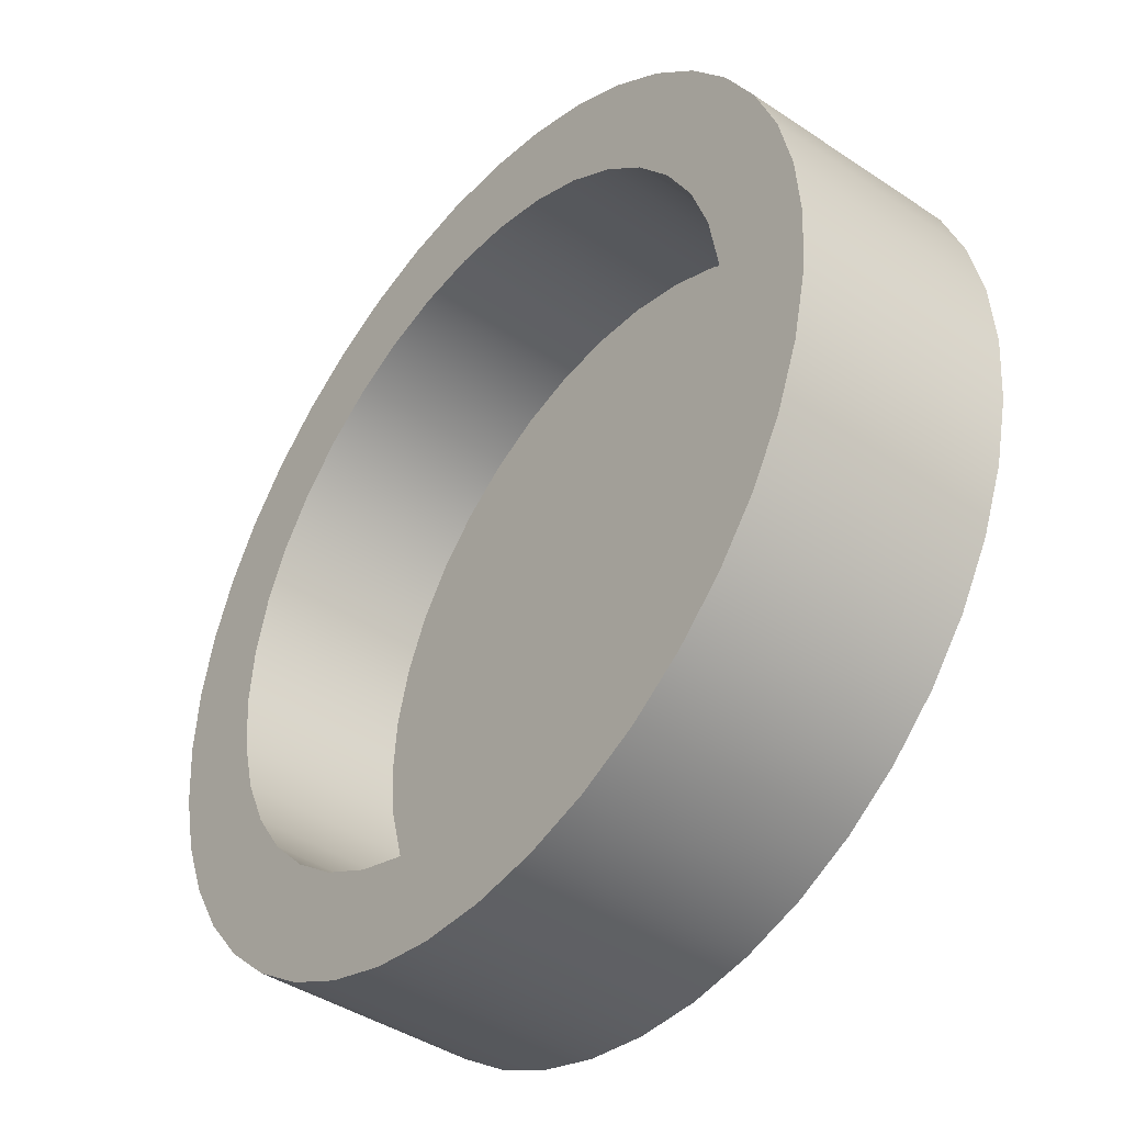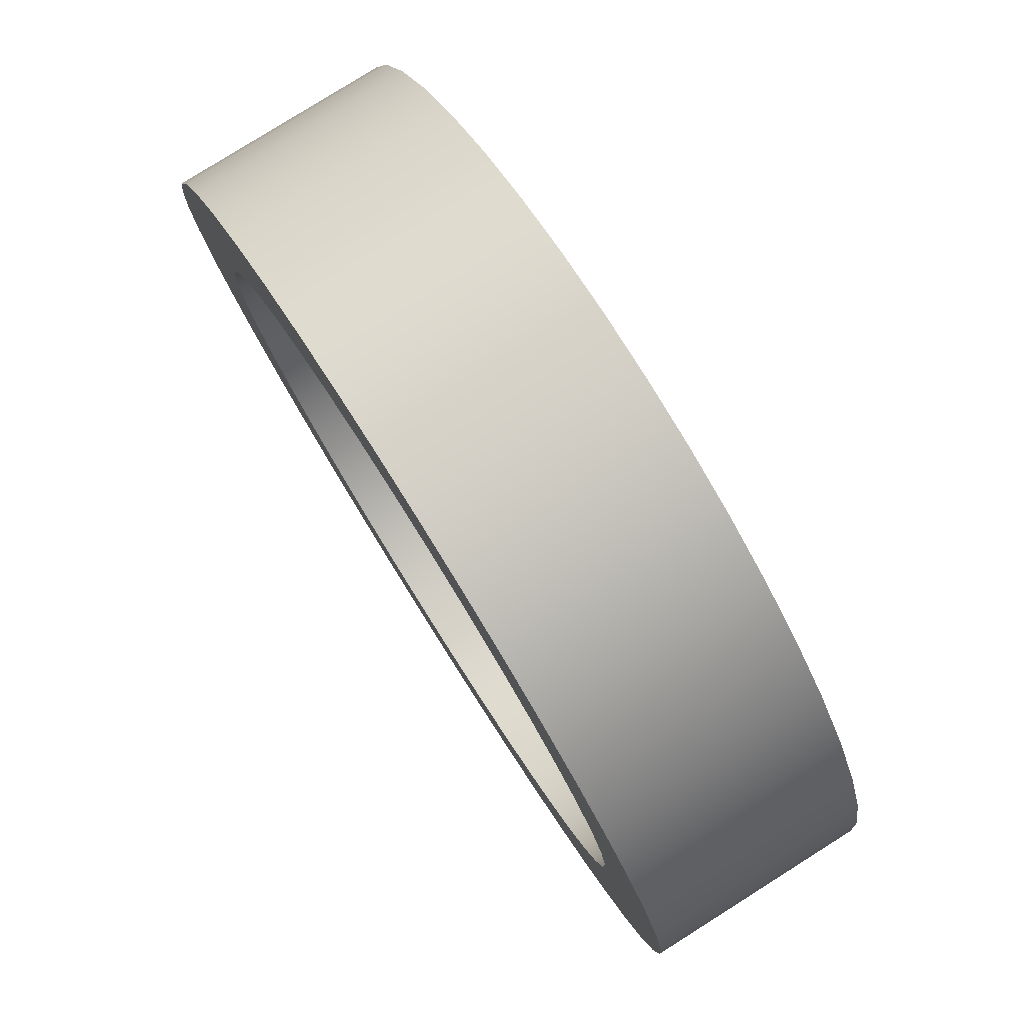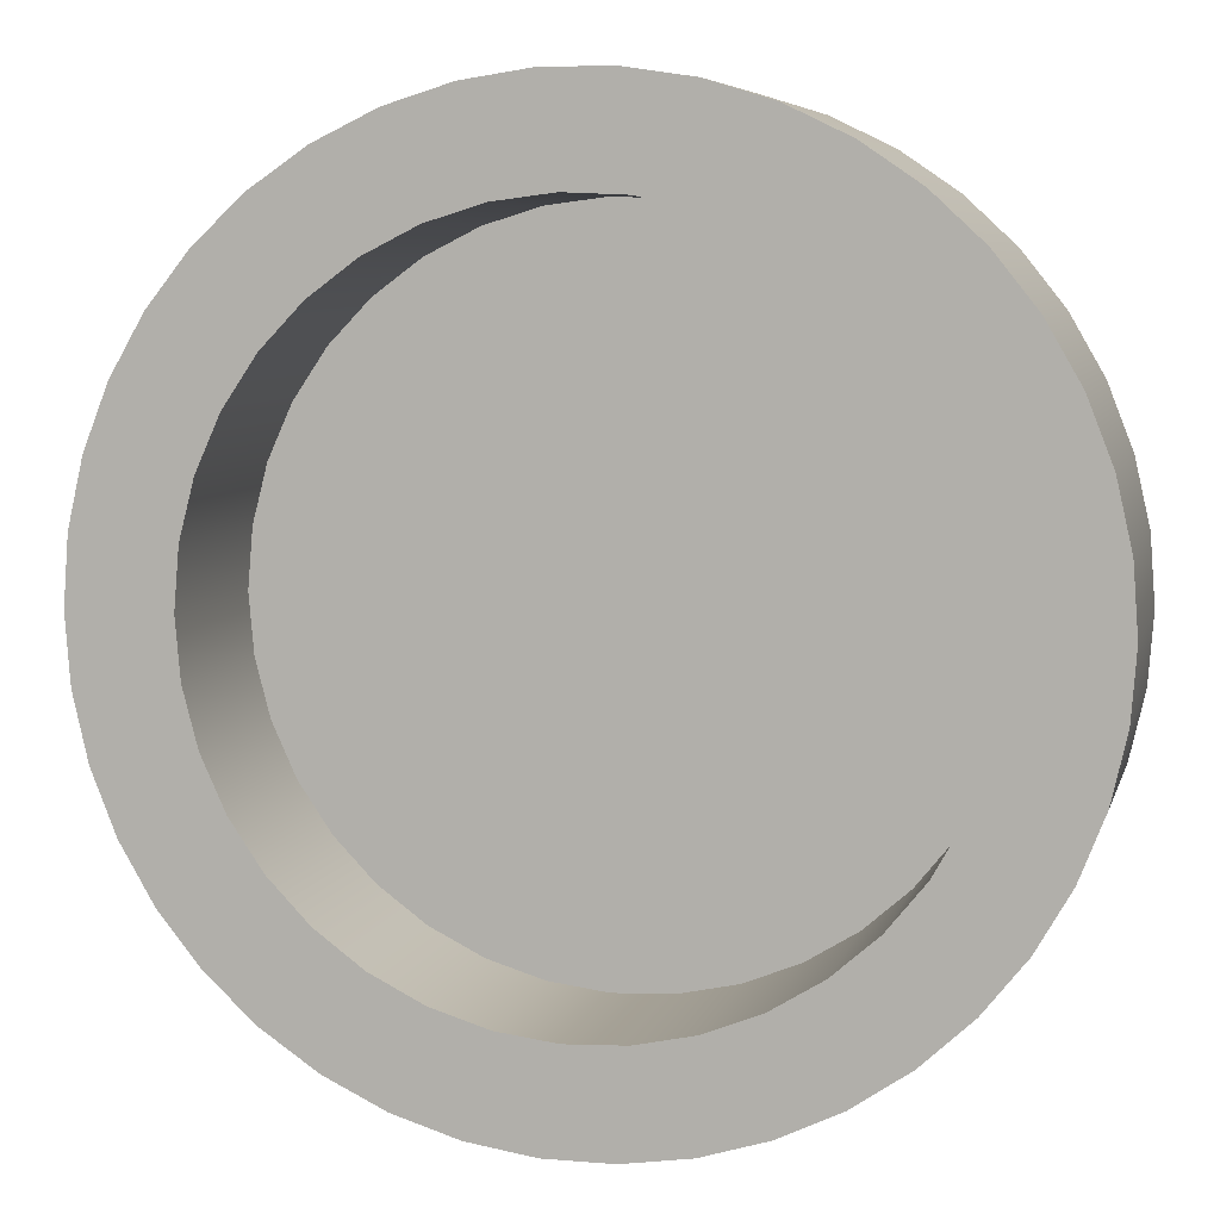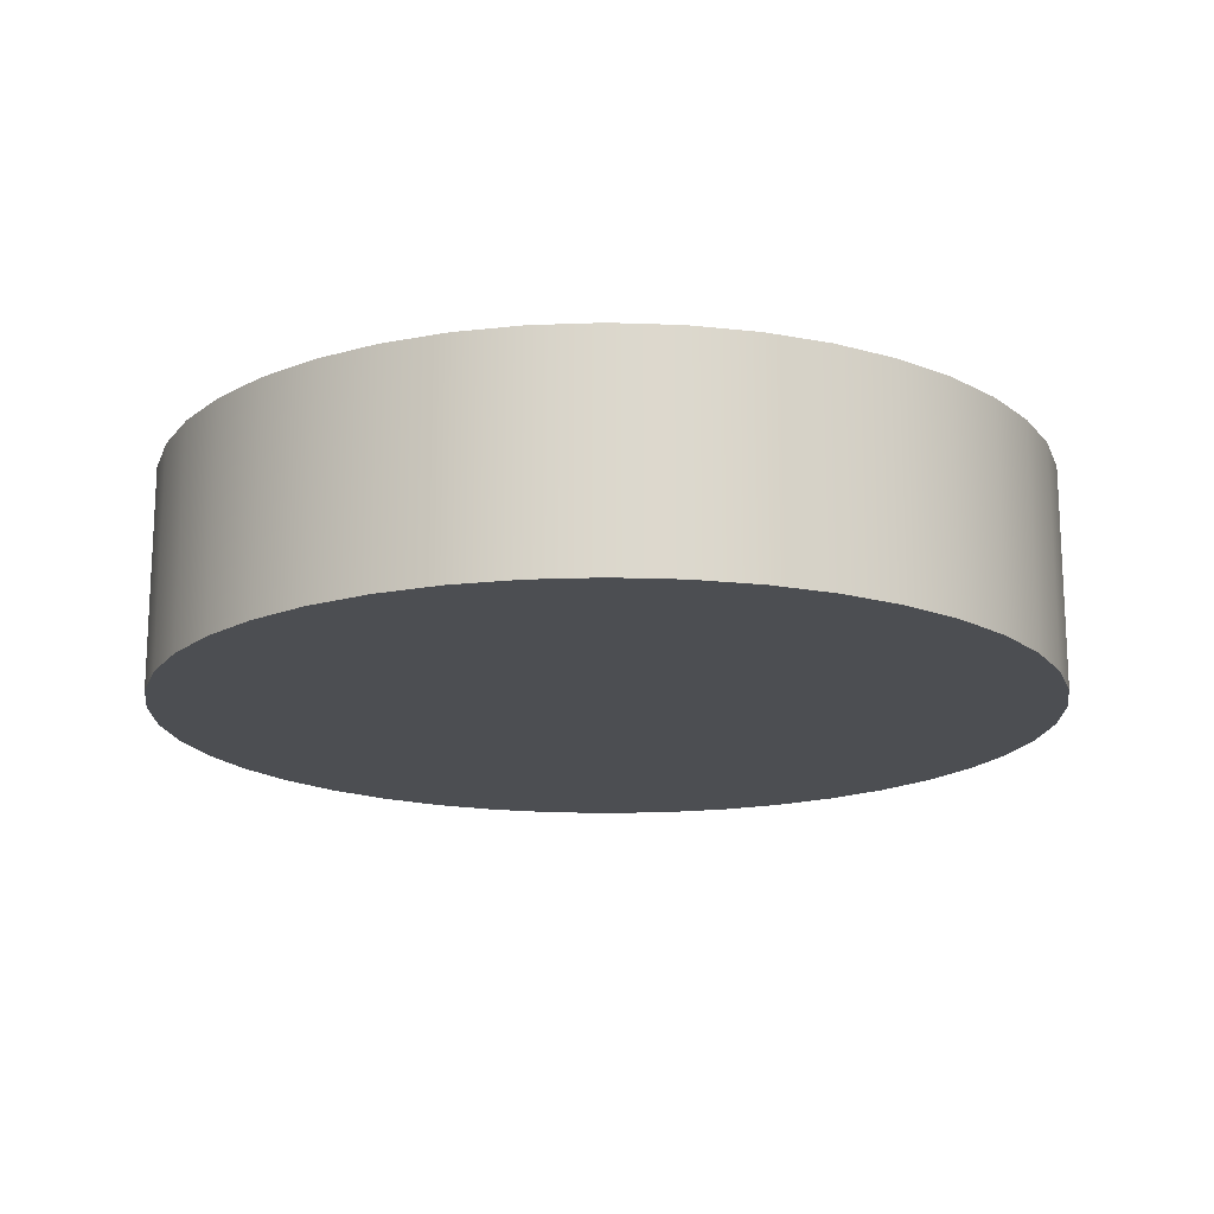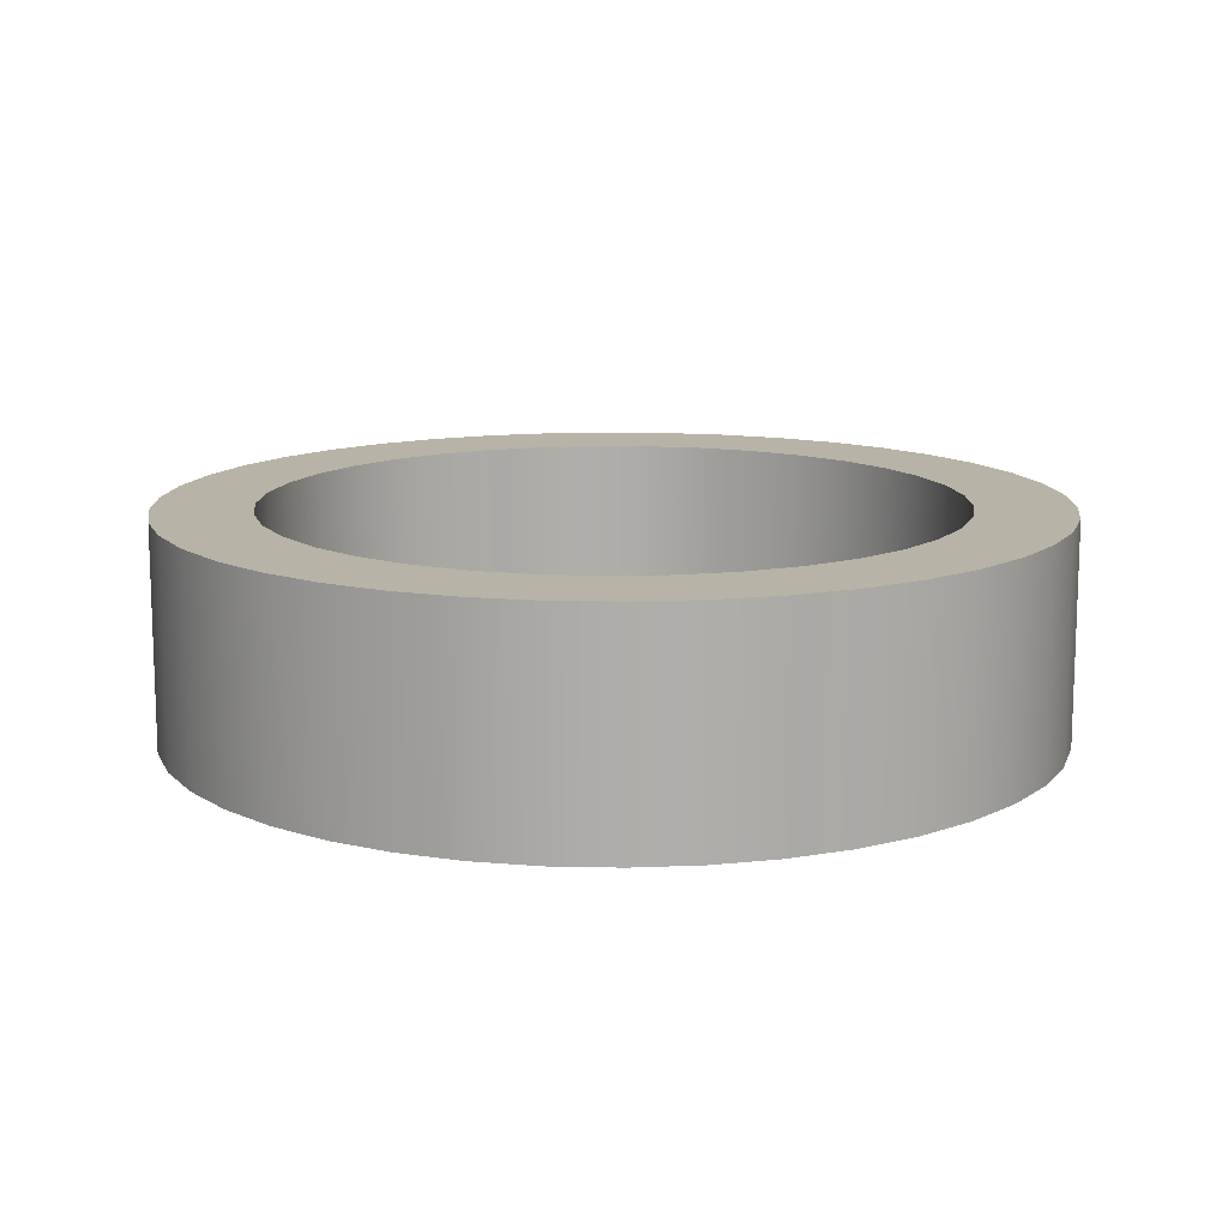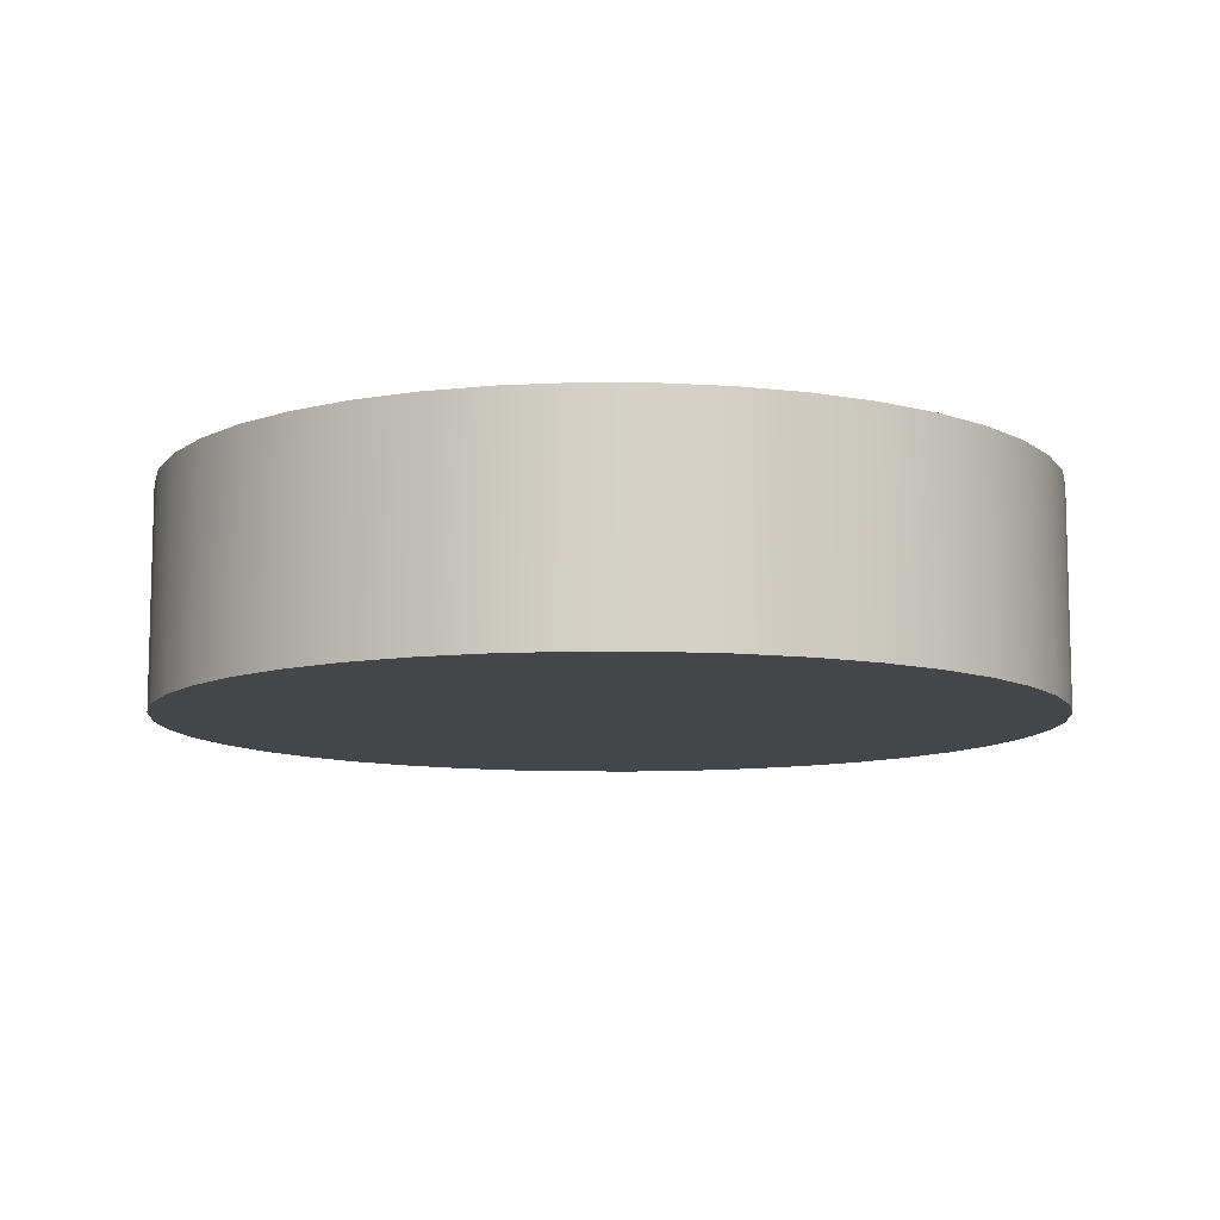
<metadata>
{"format":"obj","ext":"obj","renderer":"f3d","projection":"perspective","resolution":1024,"background":"white","views":[{"elev":-42.1,"azim":51.2,"up":"+Y"},{"elev":79.7,"azim":57.8,"up":"+Y"},{"elev":6.9,"azim":13.7,"up":"+Y"},{"elev":-17.0,"azim":-167.0,"up":"+Z"},{"elev":12.8,"azim":105.9,"up":"+Z"},{"elev":-9.9,"azim":-163.4,"up":"+Z"}]}
</metadata>
<code>
g Body1
v -350 -0 175
v -345 -59.15 175
v -330 -116.6 175
v -305.6 -170.7 175
v -272.3 -219.9 175
v -231.2 -262.7 175
v -183.5 -298 175
v -130.5 -324.8 175
v -73.74 -342.1 175
v -14.85 -349.7 175
v 44.46 -347.2 175
v 102.5 -334.7 175
v 157.6 -312.5 175
v 208.1 -281.4 175
v 252.7 -242.2 175
v 290 -196 175
v 318.9 -144.2 175
v 338.7 -88.19 175
v 348.7 -29.68 175
v 348.7 29.68 175
v 338.7 88.19 175
v 318.9 144.2 175
v 290 196 175
v 252.7 242.2 175
v 208.1 281.4 175
v 157.6 312.5 175
v 102.5 334.7 175
v 44.46 347.2 175
v -14.85 349.7 175
v -73.74 342.1 175
v -130.5 324.8 175
v -183.5 298 175
v -231.2 262.7 175
v -272.3 219.9 175
v -305.6 170.7 175
v -330 116.6 175
v -345 59.15 175
v -350 -0 0
v -345 59.15 0
v -330 116.6 0
v -305.6 170.7 0
v -272.3 219.9 0
v -231.2 262.7 0
v -183.5 298 0
v -130.5 324.8 0
v -73.74 342.1 0
v -14.85 349.7 0
v 44.46 347.2 0
v 102.5 334.7 0
v 157.6 312.5 0
v 208.1 281.4 0
v 252.7 242.2 0
v 290 196 0
v 318.9 144.2 0
v 338.7 88.19 0
v 348.7 29.68 0
v 348.7 -29.68 0
v 338.7 -88.19 0
v 318.9 -144.2 0
v 290 -196 0
v 252.7 -242.2 0
v 208.1 -281.4 0
v 157.6 -312.5 0
v 102.5 -334.7 0
v 44.46 -347.2 0
v -14.85 -349.7 0
v -73.74 -342.1 0
v -130.5 -324.8 0
v -183.5 -298 0
v -231.2 -262.7 0
v -272.3 -219.9 0
v -305.6 -170.7 0
v -330 -116.6 0
v -345 -59.15 0
v -450 -0 175
v -445 -67.07 175
v -430 -132.6 175
v -405.4 -195.2 175
v -371.8 -253.5 175
v -329.9 -306.1 175
v -280.6 -351.8 175
v -225 -389.7 175
v -164.4 -418.9 175
v -100.1 -438.7 175
v -33.63 -448.7 175
v 33.63 -448.7 175
v 100.1 -438.7 175
v 164.4 -418.9 175
v 225 -389.7 175
v 280.6 -351.8 175
v 329.9 -306.1 175
v 371.8 -253.5 175
v 405.4 -195.2 175
v 430 -132.6 175
v 445 -67.07 175
v 450 0 175
v 445 67.07 175
v 430 132.6 175
v 405.4 195.2 175
v 371.8 253.5 175
v 329.9 306.1 175
v 280.6 351.8 175
v 225 389.7 175
v 164.4 418.9 175
v 100.1 438.7 175
v 33.63 448.7 175
v -33.63 448.7 175
v -100.1 438.7 175
v -164.4 418.9 175
v -225 389.7 175
v -280.6 351.8 175
v -329.9 306.1 175
v -371.8 253.5 175
v -405.4 195.2 175
v -430 132.6 175
v -445 67.07 175
v -450 -0 -50
v -445 -67.07 -50
v -430 -132.6 -50
v -405.4 -195.2 -50
v -371.8 -253.5 -50
v -329.9 -306.1 -50
v -280.6 -351.8 -50
v -225 -389.7 -50
v -164.4 -418.9 -50
v -100.1 -438.7 -50
v -33.63 -448.7 -50
v 33.63 -448.7 -50
v 100.1 -438.7 -50
v 164.4 -418.9 -50
v 225 -389.7 -50
v 280.6 -351.8 -50
v 329.9 -306.1 -50
v 371.8 -253.5 -50
v 405.4 -195.2 -50
v 430 -132.6 -50
v 445 -67.07 -50
v 450 0 -50
v 445 67.07 -50
v 430 132.6 -50
v 405.4 195.2 -50
v 371.8 253.5 -50
v 329.9 306.1 -50
v 280.6 351.8 -50
v 225 389.7 -50
v 164.4 418.9 -50
v 100.1 438.7 -50
v 33.63 448.7 -50
v -33.63 448.7 -50
v -100.1 438.7 -50
v -164.4 418.9 -50
v -225 389.7 -50
v -280.6 351.8 -50
v -329.9 306.1 -50
v -371.8 253.5 -50
v -405.4 195.2 -50
v -430 132.6 -50
v -445 67.07 -50
f 2 74 1
f 1 74 38
f 1 38 37
f 37 38 39
f 37 39 36
f 36 39 40
f 36 40 35
f 35 40 41
f 35 41 34
f 34 41 42
f 34 42 33
f 33 42 43
f 33 43 32
f 32 43 44
f 32 44 31
f 31 44 45
f 31 45 30
f 30 45 46
f 30 46 29
f 29 46 47
f 29 47 28
f 28 47 48
f 28 48 27
f 27 48 49
f 27 49 26
f 26 49 50
f 26 50 25
f 25 50 51
f 25 51 24
f 24 51 52
f 24 52 23
f 23 52 53
f 23 53 22
f 22 53 54
f 22 54 21
f 21 54 55
f 21 55 20
f 20 55 56
f 20 56 19
f 19 56 57
f 19 57 18
f 18 57 58
f 18 58 17
f 17 58 59
f 17 59 16
f 16 59 60
f 16 60 15
f 15 60 61
f 15 61 14
f 14 61 62
f 14 62 13
f 13 62 63
f 13 63 12
f 12 63 64
f 12 64 11
f 11 64 65
f 11 65 10
f 10 65 66
f 10 66 9
f 9 66 67
f 9 67 8
f 8 67 68
f 8 68 7
f 7 68 69
f 7 69 6
f 6 69 70
f 6 70 5
f 5 70 71
f 5 71 4
f 4 71 72
f 4 72 3
f 3 72 73
f 3 73 2
f 2 73 74
f 37 116 1
f 1 116 75
f 1 75 76
f 116 37 115
f 115 37 36
f 115 36 114
f 114 36 35
f 114 35 113
f 113 35 34
f 113 34 112
f 112 34 33
f 112 33 111
f 111 33 32
f 111 32 110
f 110 32 31
f 110 31 109
f 109 31 108
f 108 31 30
f 108 30 107
f 107 30 29
f 107 29 106
f 106 29 28
f 106 28 105
f 105 28 27
f 105 27 104
f 104 27 26
f 104 26 103
f 103 26 25
f 103 25 102
f 102 25 24
f 102 24 101
f 101 24 23
f 101 23 100
f 100 23 99
f 99 23 22
f 99 22 98
f 98 22 21
f 98 21 97
f 97 21 20
f 97 20 96
f 96 20 19
f 96 19 95
f 95 19 18
f 95 18 94
f 94 18 17
f 94 17 93
f 93 17 16
f 93 16 92
f 92 16 91
f 91 16 15
f 91 15 90
f 90 15 14
f 90 14 89
f 89 14 13
f 89 13 88
f 88 13 12
f 88 12 87
f 87 12 11
f 87 11 86
f 86 11 10
f 86 10 85
f 85 10 9
f 85 9 84
f 84 9 8
f 84 8 83
f 83 8 82
f 82 8 7
f 82 7 81
f 81 7 6
f 81 6 80
f 80 6 5
f 80 5 79
f 79 5 4
f 79 4 78
f 78 4 3
f 78 3 77
f 77 3 2
f 77 2 76
f 76 2 1
f 116 158 75
f 75 158 117
f 75 117 76
f 76 117 118
f 76 118 77
f 77 118 119
f 77 119 78
f 78 119 120
f 78 120 79
f 79 120 121
f 79 121 80
f 80 121 122
f 80 122 81
f 81 122 123
f 81 123 82
f 82 123 124
f 82 124 83
f 83 124 125
f 83 125 84
f 84 125 126
f 84 126 85
f 85 126 127
f 85 127 86
f 86 127 128
f 86 128 87
f 87 128 129
f 87 129 88
f 88 129 130
f 88 130 89
f 89 130 131
f 89 131 90
f 90 131 132
f 90 132 91
f 91 132 133
f 91 133 92
f 92 133 134
f 92 134 93
f 93 134 135
f 93 135 94
f 94 135 136
f 94 136 95
f 95 136 137
f 95 137 96
f 96 137 138
f 96 138 97
f 97 138 139
f 97 139 98
f 98 139 140
f 98 140 99
f 99 140 141
f 99 141 100
f 100 141 142
f 100 142 101
f 101 142 143
f 101 143 102
f 102 143 144
f 102 144 103
f 103 144 145
f 103 145 104
f 104 145 146
f 104 146 105
f 105 146 147
f 105 147 106
f 106 147 148
f 106 148 107
f 107 148 149
f 107 149 108
f 108 149 150
f 108 150 109
f 109 150 151
f 109 151 110
f 110 151 152
f 110 152 111
f 111 152 153
f 111 153 112
f 112 153 154
f 112 154 113
f 113 154 155
f 113 155 114
f 114 155 156
f 114 156 115
f 115 156 157
f 115 157 116
f 116 157 158
f 39 38 60
f 60 38 74
f 60 74 73
f 73 72 60
f 60 72 71
f 60 71 61
f 61 71 70
f 61 70 62
f 62 70 69
f 62 69 63
f 63 69 68
f 63 68 64
f 64 68 67
f 64 67 65
f 65 67 66
f 59 53 60
f 60 53 52
f 60 52 51
f 53 59 54
f 54 59 58
f 54 58 55
f 55 58 57
f 55 57 56
f 51 50 60
f 60 50 49
f 60 49 48
f 48 47 60
f 60 47 46
f 60 46 45
f 45 44 60
f 60 44 43
f 60 43 42
f 42 41 60
f 60 41 40
f 60 40 39
f 158 139 117
f 117 139 138
f 117 138 118
f 118 138 137
f 118 137 119
f 119 137 136
f 119 136 120
f 120 136 135
f 120 135 121
f 121 135 134
f 121 134 122
f 122 134 133
f 122 133 123
f 123 133 132
f 123 132 124
f 124 132 131
f 124 131 125
f 125 131 130
f 125 130 126
f 126 130 129
f 126 129 127
f 127 129 128
f 139 158 140
f 140 158 157
f 140 157 141
f 141 157 156
f 141 156 142
f 142 156 155
f 142 155 143
f 143 155 154
f 143 154 144
f 144 154 153
f 144 153 145
f 145 153 152
f 145 152 146
f 146 152 151
f 146 151 147
f 147 151 150
f 147 150 148
f 148 150 149

</code>
